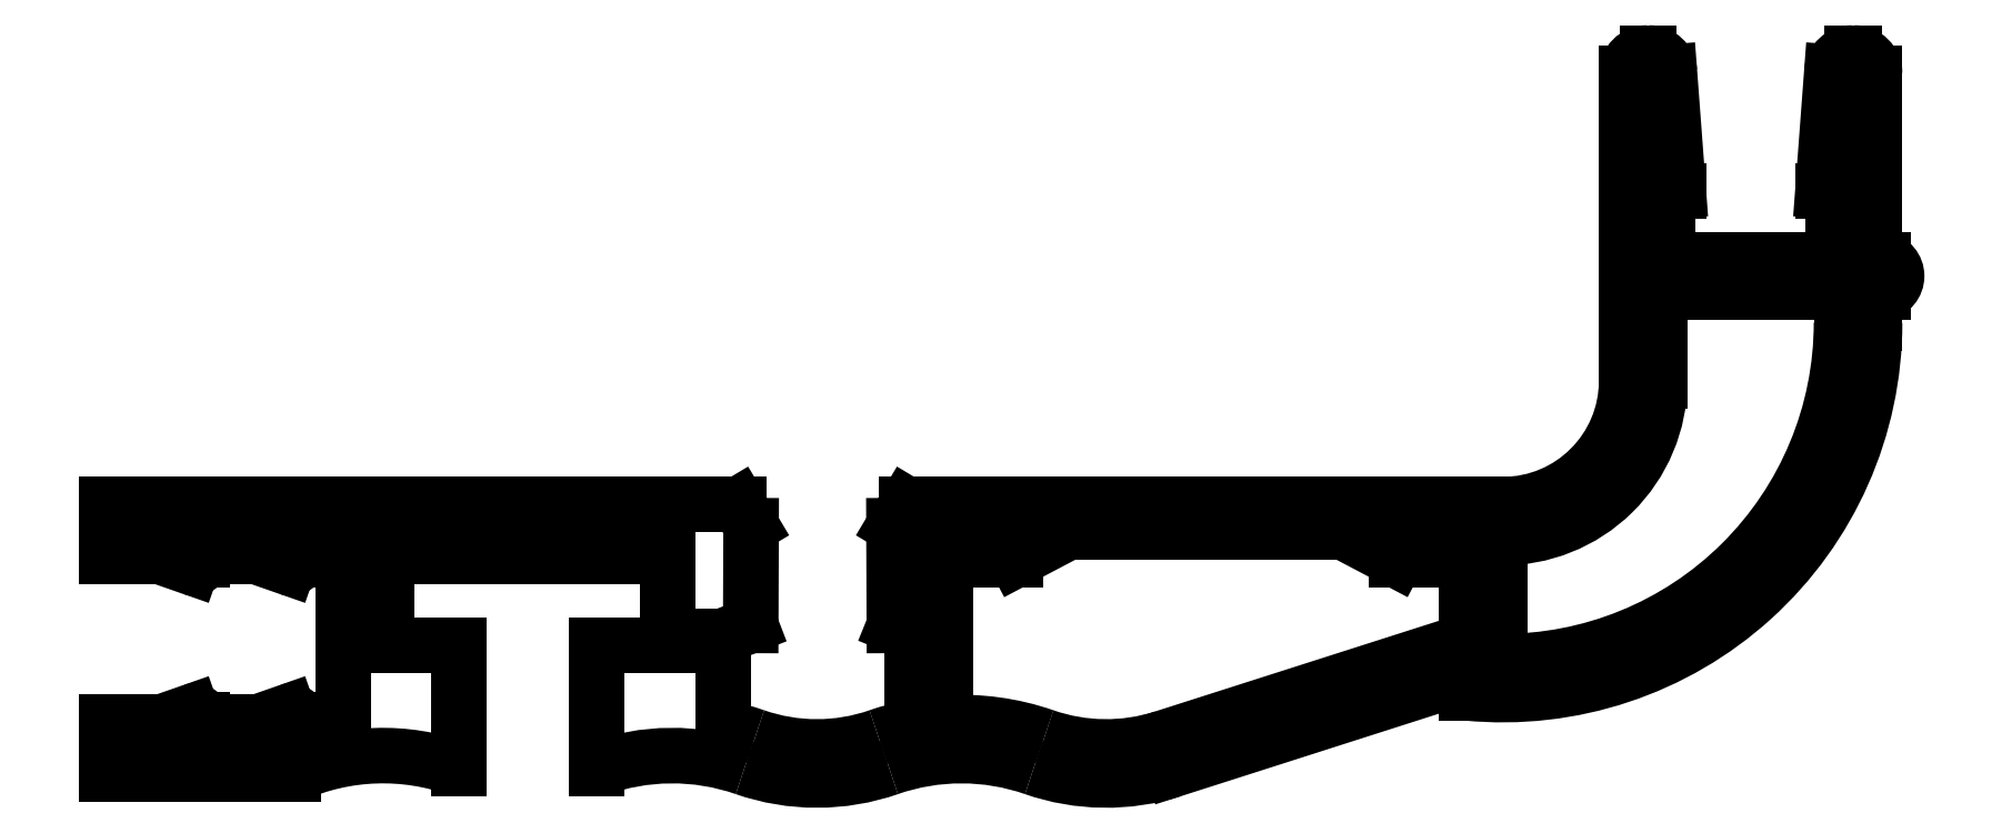
<metadata>
{"format":"dxf","ext":"dxf","renderer":"ezdxf+matplotlib","layout":"modelspace","background":"white","min_lineweight":24,"dpi":150}
</metadata>
<code>
0
SECTION
2
ENTITIES
0
LINE
8
ANA
10
835.9
20
701.3
30
0
11
836.5
21
701
31
0
0
LINE
8
ANA
10
836.5
20
701
30
0
11
836.5
21
697.6
31
0
0
LINE
8
ANA
10
835.9
20
704.9
30
0
11
835.9
21
701.3
31
0
0
ARC
8
ANA
10
838.3
20
688.5
30
0
40
9.199
50
101.3
51
109.2
0
LINE
8
ANA
10
836.3
20
705.7
30
0
11
835.9
21
704.9
31
0
0
ARC
8
ANA
10
833.1
20
703.7
30
0
40
6.799
50
250.8
51
289.2
0
LINE
8
ANA
10
857.9
20
705.7
30
0
11
836.3
21
705.7
31
0
0
ARC
8
ANA
10
827.8
20
688.5
30
0
40
9.199
50
70.84
51
78.4
0
ARC
8
ANA
10
857.9
20
710.2
30
0
40
4.5
50
270
51
0
0
LINE
8
ANA
10
829.7
20
697.6
30
0
11
829.7
21
700.9
31
0
0
LINE
8
ANA
10
862.4
20
721.3
30
0
11
862.4
21
710.2
31
0
0
LINE
8
ANA
10
829.7
20
700.9
30
0
11
830.7
21
701.3
31
0
0
ARC
8
ANA
10
863.2
20
721.3
30
0
40
0.7499
50
90
51
180
0
LINE
8
ANA
10
830.7
20
701.3
30
0
11
830.7
21
704.9
31
0
0
LINE
8
ANA
10
863.3
20
722.1
30
0
11
863.2
21
722.1
31
0
0
LINE
8
ANA
10
830.7
20
704.9
30
0
11
830.2
21
705.7
31
0
0
ARC
8
ANA
10
863.3
20
721.3
30
0
40
0.7499
50
4.289
51
90
0
LINE
8
ANA
10
830.2
20
705.7
30
0
11
807.3
21
705.7
31
0
0
LINE
8
ANA
10
864.3
20
717.1
30
0
11
864
21
721.4
31
0
0
LINE
8
ANA
10
807.3
20
705.7
30
0
11
807.3
21
703.8
31
0
0
LINE
8
ANA
10
863.9
20
717.1
30
0
11
864.3
21
717.1
31
0
0
LINE
8
ANA
10
807.3
20
703.8
30
0
11
809.3
21
703.8
31
0
0
LINE
8
ANA
10
863.9
20
714.6
30
0
11
863.9
21
717.1
31
0
0
LINE
8
ANA
10
809.3
20
703.8
30
0
11
810.4
21
703.4
31
0
0
LINE
8
ANA
10
869.9
20
714.6
30
0
11
863.9
21
714.6
31
0
0
ARC
8
ANA
10
810.4
20
703.7
30
0
40
0.3057
50
252.7
51
0.3866
0
LINE
8
ANA
10
869.9
20
717.1
30
0
11
869.9
21
714.6
31
0
0
LINE
8
ANA
10
810.8
20
703.7
30
0
11
810.8
21
703.8
31
0
0
LINE
8
ANA
10
869.6
20
717.1
30
0
11
869.9
21
717.1
31
0
0
LINE
8
ANA
10
810.8
20
703.8
30
0
11
812.8
21
703.8
31
0
0
LINE
8
ANA
10
869.9
20
721.4
30
0
11
869.6
21
717.1
31
0
0
LINE
8
ANA
10
812.8
20
703.8
30
0
11
813.9
21
703.4
31
0
0
ARC
8
ANA
10
870.6
20
721.3
30
0
40
0.7499
50
90
51
175.7
0
ARC
8
ANA
10
813.9
20
703.7
30
0
40
0.3057
50
252.7
51
0.3866
0
LINE
8
ANA
10
870.7
20
722.1
30
0
11
870.6
21
722.1
31
0
0
LINE
8
ANA
10
814.3
20
703.7
30
0
11
814.3
21
703.8
31
0
0
ARC
8
ANA
10
870.7
20
721.3
30
0
40
0.7499
50
0
51
90
0
LINE
8
ANA
10
814.3
20
703.8
30
0
11
815.9
21
703.8
31
0
0
LINE
8
ANA
10
871.4
20
714.6
30
0
11
871.4
21
721.3
31
0
0
LINE
8
ANA
10
815.9
20
703.8
30
0
11
815.9
21
697.8
31
0
0
LINE
8
ANA
10
871.7
20
714.6
30
0
11
871.4
21
714.6
31
0
0
LINE
8
ANA
10
815.9
20
697.8
30
0
11
814.3
21
697.8
31
0
0
ARC
8
ANA
10
871.6
20
714
30
0
40
0.6099
50
280.4
51
79.61
0
LINE
8
ANA
10
814.3
20
697.8
30
0
11
814.3
21
697.8
31
0
0
LINE
8
ANA
10
871.4
20
713.4
30
0
11
871.7
21
713.4
31
0
0
ARC
8
ANA
10
813.9
20
697.8
30
0
40
0.3057
50
359.6
51
107.3
0
LINE
8
ANA
10
871.4
20
712.3
30
0
11
871.4
21
713.4
31
0
0
LINE
8
ANA
10
813.9
20
698.1
30
0
11
812.8
21
697.8
31
0
0
ARC
8
ANA
10
857.9
20
712.3
30
0
40
13.5
50
264.5
51
0
0
LINE
8
ANA
10
812.8
20
697.8
30
0
11
810.8
21
697.8
31
0
0
LINE
8
ANA
10
856.7
20
699.4
30
0
11
856.7
21
698.8
31
0
0
LINE
8
ANA
10
810.8
20
697.8
30
0
11
810.8
21
697.8
31
0
0
LINE
8
ANA
10
846
20
696
30
0
11
856.7
21
699.4
31
0
0
ARC
8
ANA
10
810.4
20
697.8
30
0
40
0.3057
50
359.6
51
107.3
0
ARC
8
ANA
10
843.6
20
703.7
30
0
40
7.999
50
250.8
51
287.7
0
LINE
8
ANA
10
810.4
20
698.1
30
0
11
809.3
21
697.8
31
0
0
ARC
8
ANA
10
838.3
20
688.5
30
0
40
7.999
50
70.84
51
109.2
0
LINE
8
ANA
10
809.3
20
697.8
30
0
11
807.3
21
697.8
31
0
0
ARC
8
ANA
10
833.1
20
703.7
30
0
40
7.999
50
250.8
51
289.2
0
LINE
8
ANA
10
807.3
20
697.8
30
0
11
807.3
21
695.9
31
0
0
ARC
8
ANA
10
827.8
20
688.5
30
0
40
7.999
50
70.84
51
110.1
0
LINE
8
ANA
10
807.3
20
695.9
30
0
11
814.1
21
695.9
31
0
0
LINE
8
ANA
10
825.1
20
700.6
30
0
11
825.1
21
696.1
31
0
0
ARC
8
ANA
10
817.3
20
688.5
30
0
40
7.999
50
69.89
51
113.9
0
LINE
8
ANA
10
827.7
20
700.6
30
0
11
825.1
21
700.6
31
0
0
LINE
8
ANA
10
820.1
20
696.1
30
0
11
820.1
21
700.6
31
0
0
LINE
8
ANA
10
827.7
20
703.8
30
0
11
827.7
21
700.6
31
0
0
LINE
8
ANA
10
820.1
20
700.6
30
0
11
817.5
21
700.6
31
0
0
LINE
8
ANA
10
817.5
20
703.8
30
0
11
827.7
21
703.8
31
0
0
LINE
8
ANA
10
817.5
20
700.6
30
0
11
817.5
21
703.8
31
0
0
LINE
8
ANA
10
857.8
20
700
30
0
11
857.8
21
704.5
31
0
0
ARC
8
ANA
10
857.9
20
710.2
30
0
40
5.699
50
269
51
0
0
ARC
8
ANA
10
857.9
20
712.3
30
0
40
12.3
50
269.5
51
0
0
LINE
8
ANA
10
863.6
20
710.2
30
0
11
863.6
21
713.4
31
0
0
LINE
8
ANA
10
870.2
20
713.4
30
0
11
870.2
21
712.3
31
0
0
LINE
8
ANA
10
863.6
20
713.4
30
0
11
870.2
21
713.4
31
0
0
LINE
8
ANA
10
856.7
20
703.7
30
0
11
856.7
21
700.8
31
0
0
LINE
8
ANA
10
856.7
20
700.8
30
0
11
856.6
21
700.7
31
0
0
LINE
8
ANA
10
854.1
20
703.7
30
0
11
856.7
21
703.7
31
0
0
LINE
8
ANA
10
856.6
20
700.7
30
0
11
845.6
21
697.2
31
0
0
LINE
8
ANA
10
852.2
20
704.7
30
0
11
854.1
21
703.7
31
0
0
ARC
8
ANA
10
843.6
20
703.7
30
0
40
6.799
50
250.8
51
287.7
0
LINE
8
ANA
10
842.2
20
704.7
30
0
11
852.2
21
704.7
31
0
0
ARC
8
ANA
10
838.3
20
688.5
30
0
40
9.199
50
70.84
51
93.74
0
LINE
8
ANA
10
840.3
20
703.7
30
0
11
842.2
21
704.7
31
0
0
LINE
8
ANA
10
837.7
20
697.7
30
0
11
837.7
21
703.7
31
0
0
LINE
8
ANA
10
837.7
20
703.7
30
0
11
840.3
21
703.7
31
0
0
ENDSEC
0
EOF

</code>
